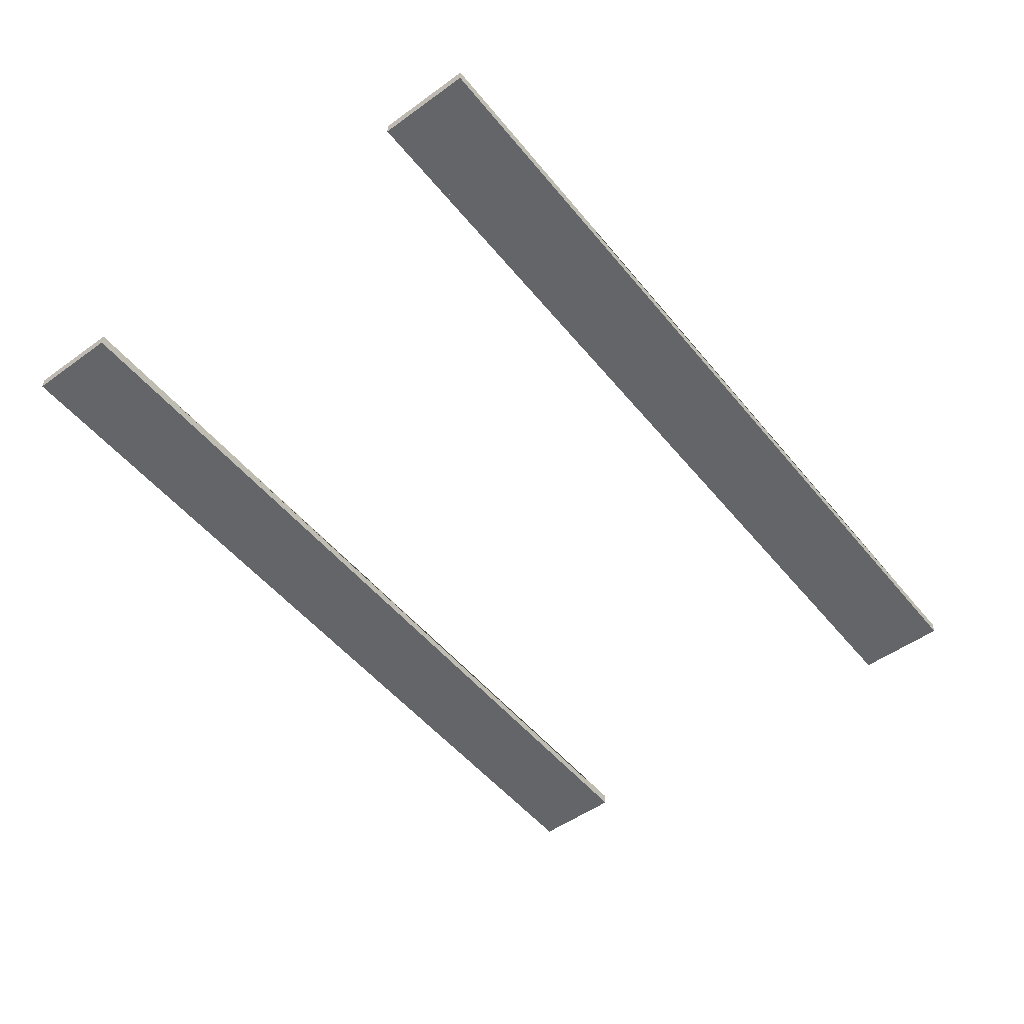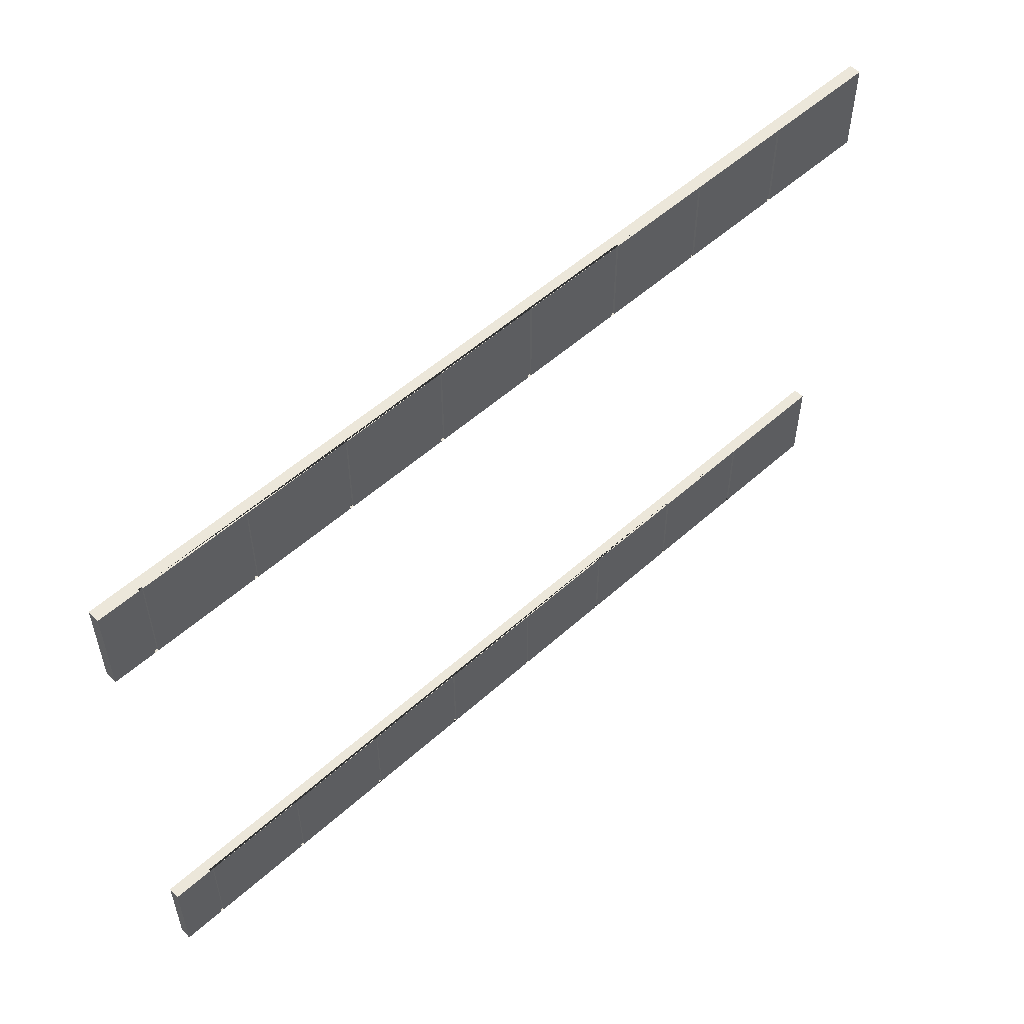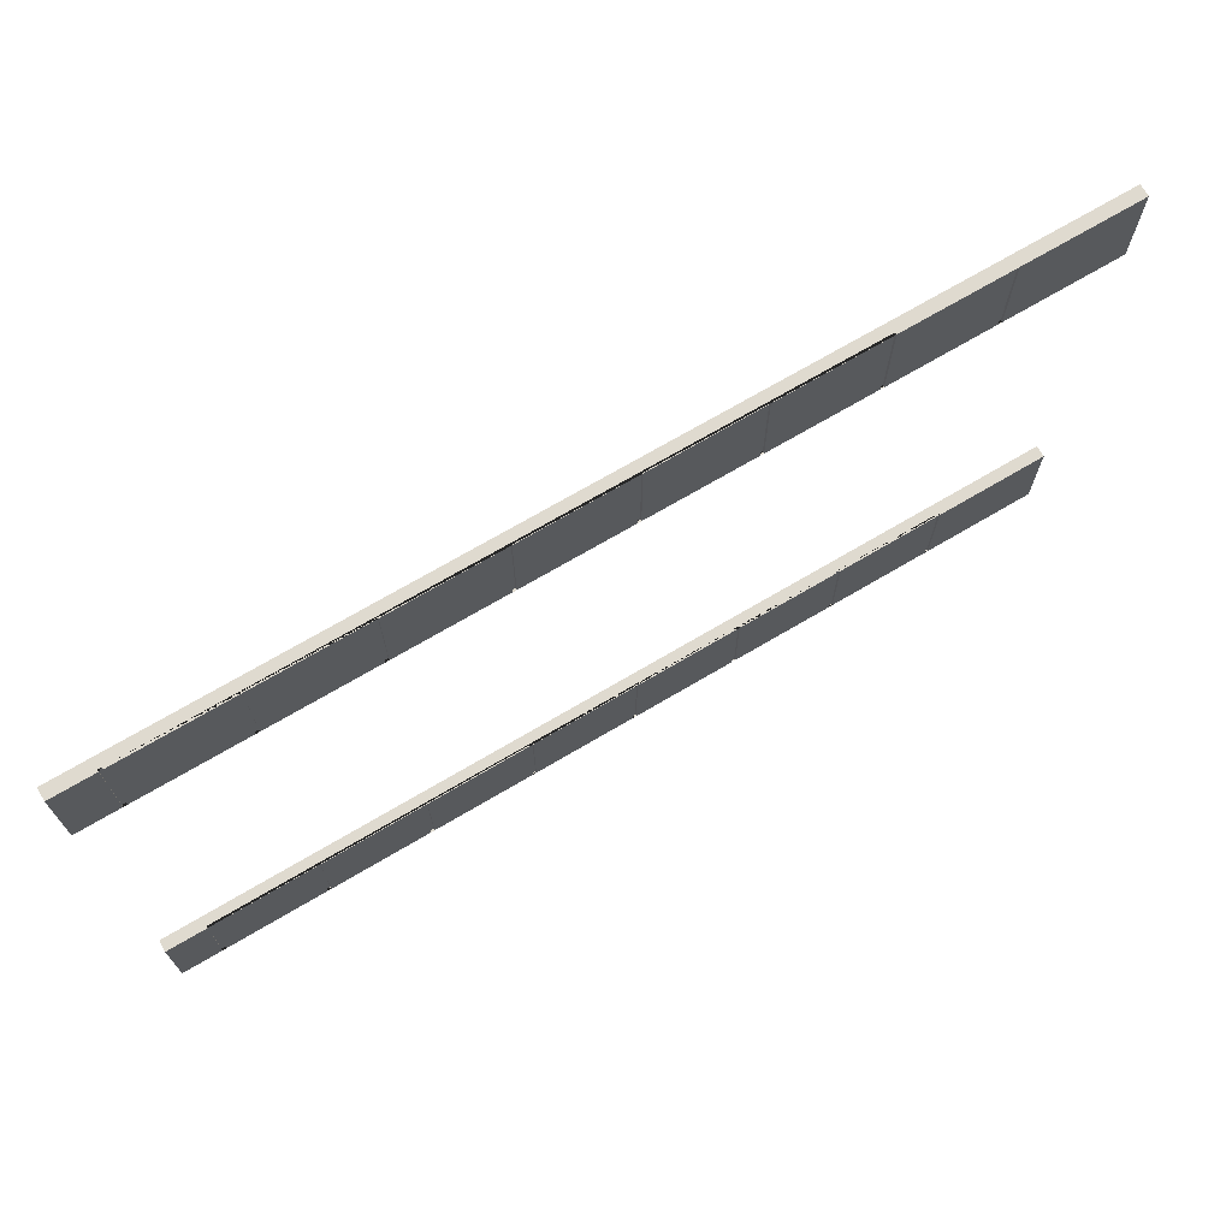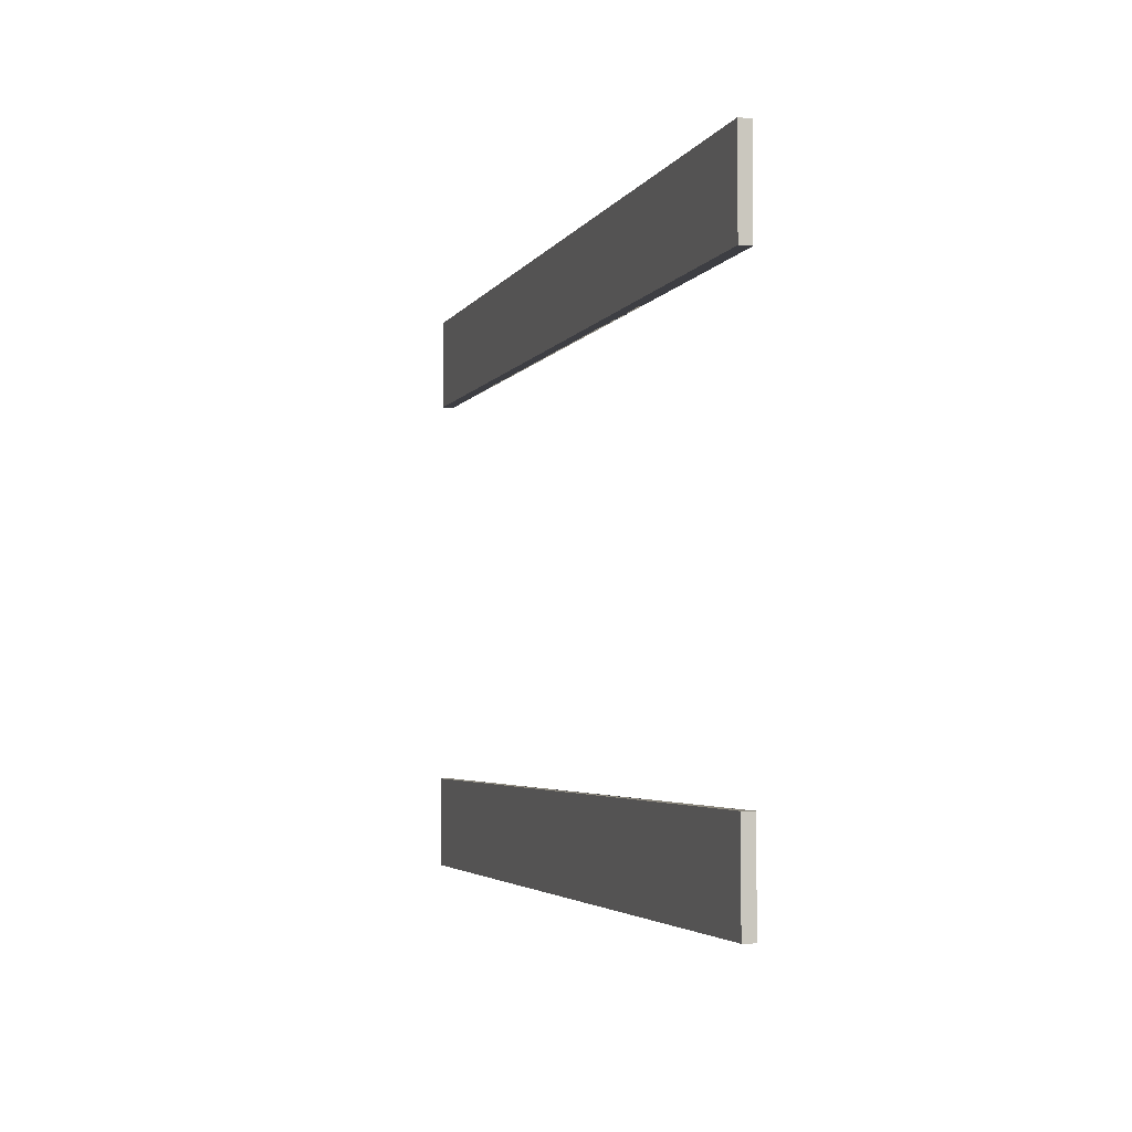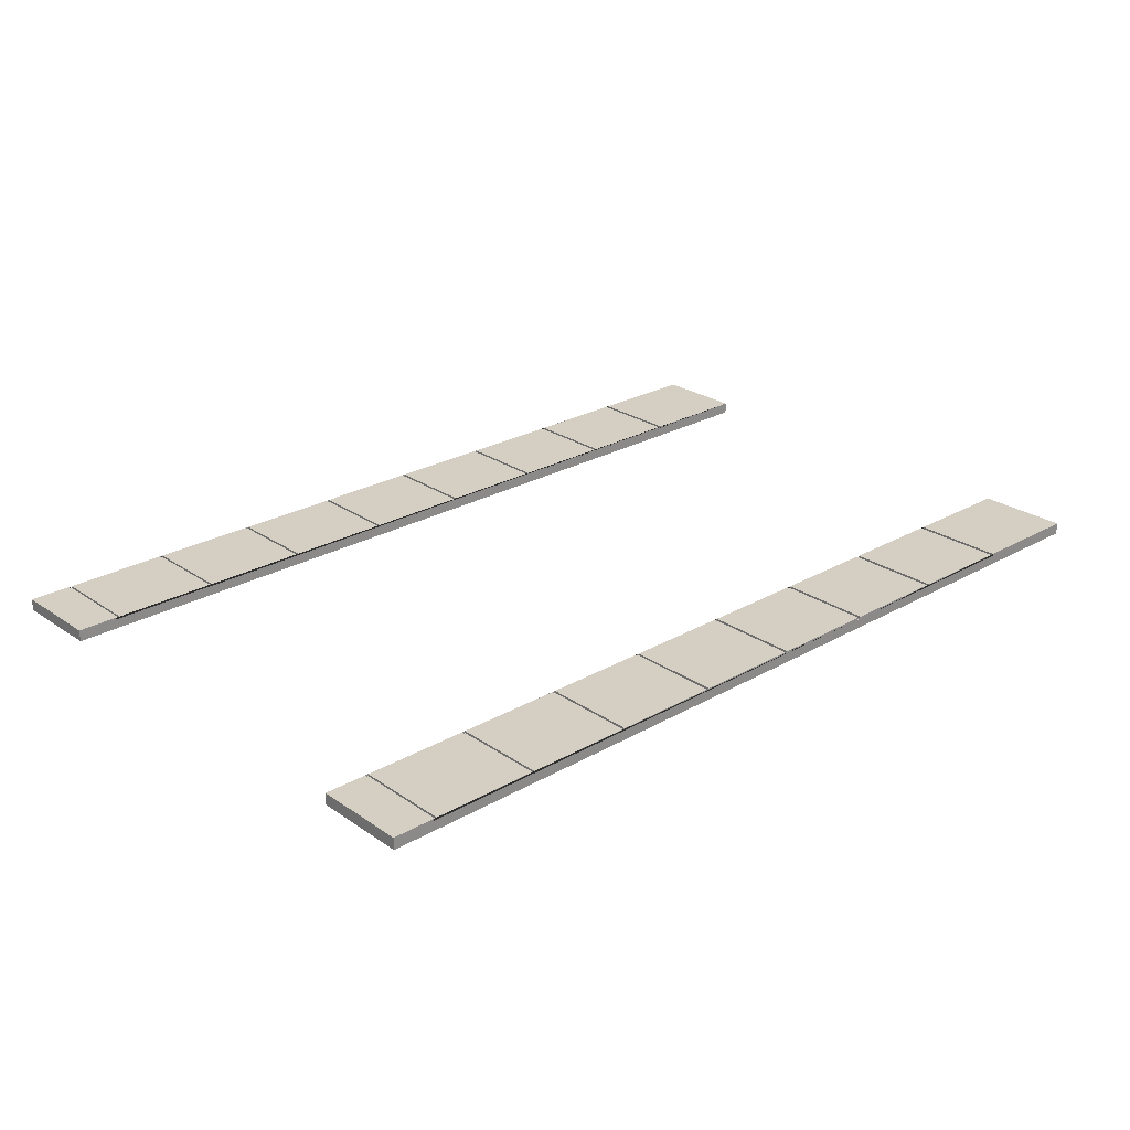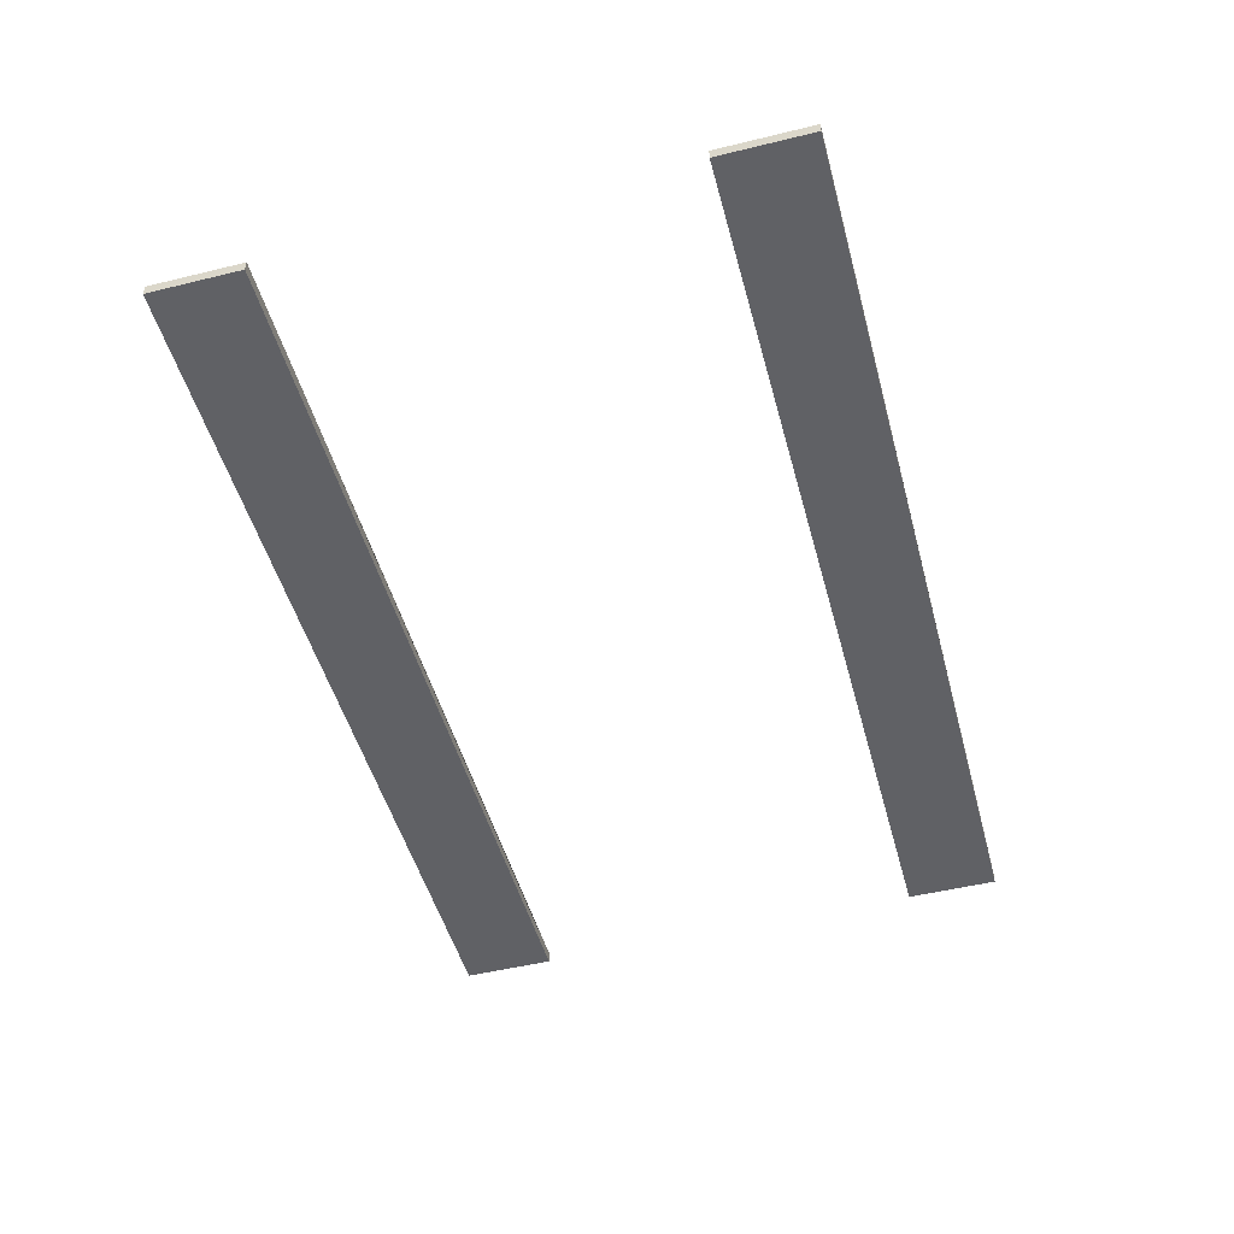
<metadata>
{"format":"obj","ext":"obj","renderer":"f3d","projection":"perspective","resolution":1024,"background":"white","views":[{"elev":-51.6,"azim":-52.0,"up":"+Y"},{"elev":54.0,"azim":136.4,"up":"+Z"},{"elev":70.6,"azim":149.4,"up":"+Z"},{"elev":-3.7,"azim":73.7,"up":"+Z"},{"elev":25.5,"azim":137.5,"up":"+Y"},{"elev":-49.6,"azim":-74.9,"up":"+Y"}]}
</metadata>
<code>
o Объект_Куб.1-Ноль_объект.001
v -369.2 15.19 160.2
v -286.3 15.19 160.2
v -286.3 13.74 160.2
v -283.7 13.74 160.2
v -283.7 15.19 160.2
v -208.7 15.19 160.2
v -208.7 13.74 160.2
v -206.1 13.74 160.2
v -206.1 15.19 160.2
v -131.1 15.19 160.2
v -131.1 13.74 160.2
v -128.4 13.74 160.2
v -128.4 15.19 160.2
v -53.49 15.19 160.2
v -53.49 13.74 160.2
v -50.83 13.74 160.2
v -50.83 15.19 160.2
v 24.13 15.19 160.2
v 24.13 13.74 160.2
v 26.78 13.74 160.2
v 26.78 15.19 160.2
v 101.7 15.19 160.2
v 101.7 13.74 160.2
v 104.4 13.74 160.2
v 104.4 15.19 160.2
v 179.4 15.19 160.2
v 179.4 13.74 160.2
v 182 13.74 160.2
v 182 15.19 160.2
v 257 15.19 160.2
v 257 13.74 160.2
v 259.6 13.74 160.2
v 259.6 15.19 160.2
v 289.3 15.19 160.2
v 289.3 6.76 160.2
v -369.2 6.76 160.2
v 289.3 15.19 226.8
v 289.3 6.76 226.8
v 257 13.74 226.8
v 257 15.19 226.8
v 182 15.19 226.8
v 182 13.74 226.8
v 179.4 13.74 226.8
v 179.4 15.19 226.8
v 104.4 15.19 226.8
v 104.4 13.74 226.8
v 101.7 13.74 226.8
v 101.7 15.19 226.8
v 26.78 15.19 226.8
v 26.78 13.74 226.8
v 24.13 13.74 226.8
v 24.13 15.19 226.8
v -50.83 15.19 226.8
v -50.83 13.74 226.8
v -53.49 13.74 226.8
v -53.49 15.19 226.8
v -128.4 15.19 226.8
v -128.4 13.74 226.8
v -131.1 13.74 226.8
v -131.1 15.19 226.8
v -206.1 15.19 226.8
v -206.1 13.74 226.8
v -208.7 13.74 226.8
v -208.7 15.19 226.8
v -283.7 15.19 226.8
v -283.7 13.74 226.8
v -286.3 13.74 226.8
v -286.3 15.19 226.8
v -369.2 15.19 226.8
v -369.2 6.76 226.8
v 259.6 15.19 226.8
v 259.6 13.74 226.8
f 1 2 3 4 5 6 7 8 9 10 11 12 13 14 15 16 17 18 19 20 21 22 23 24 25 26 27 28 29 30 31 32 33 34 35 36
f 35 34 37 38
f 39 40 41 42 43 44 45 46 47 48 49 50 51 52 53 54 55 56 57 58 59 60 61 62 63 64 65 66 67 68 69 70 38 37 71 72
f 70 36 35 38
f 70 69 1 36
f 71 37 34 33
f 30 29 41 40
f 26 25 45 44
f 22 21 49 48
f 18 17 53 52
f 14 13 57 56
f 10 9 61 60
f 6 5 65 64
f 2 1 69 68
f 32 72 71 33
f 39 31 30 40
f 72 32 31 39
f 28 42 41 29
f 43 27 26 44
f 42 28 27 43
f 24 46 45 25
f 47 23 22 48
f 46 24 23 47
f 20 50 49 21
f 51 19 18 52
f 50 20 19 51
f 16 54 53 17
f 55 15 14 56
f 54 16 15 55
f 12 58 57 13
f 59 11 10 60
f 58 12 11 59
f 8 62 61 9
f 63 7 6 64
f 62 8 7 63
f 4 66 65 5
f 67 3 2 68
f 66 4 3 67
o Объект_Куб.1-Ноль_объект_1.001
v -128.4 13.74 -196
v -128.4 15.19 -196
v -53.49 15.19 -196
v -53.49 13.74 -196
v -50.83 13.74 -196
v -50.83 15.19 -196
v 24.13 15.19 -196
v 24.13 13.74 -196
v 26.78 13.74 -196
v 26.78 15.19 -196
v 101.7 15.19 -196
v 101.7 13.74 -196
v 104.4 13.74 -196
v 104.4 15.19 -196
v 179.4 15.19 -196
v 179.4 13.74 -196
v 182 13.74 -196
v 182 15.19 -196
v 257 15.19 -196
v 257 13.74 -196
v 259.6 13.74 -196
v 259.6 15.19 -196
v 289.3 15.19 -196
v 289.3 6.76 -196
v -369.2 6.76 -196
v -369.2 15.19 -196
v -286.3 15.19 -196
v -286.3 13.74 -196
v -283.7 13.74 -196
v -283.7 15.19 -196
v -208.7 15.19 -196
v -208.7 13.74 -196
v -206.1 13.74 -196
v -206.1 15.19 -196
v -131.1 15.19 -196
v -131.1 13.74 -196
v -206.1 13.74 -129.4
v -208.7 13.74 -129.4
v -208.7 15.19 -129.4
v -283.7 15.19 -129.4
v -283.7 13.74 -129.4
v -286.3 13.74 -129.4
v -286.3 15.19 -129.4
v -369.2 15.19 -129.4
v -369.2 6.76 -129.4
v 289.3 6.76 -129.4
v 289.3 15.19 -129.4
v 259.6 15.19 -129.4
v 259.6 13.74 -129.4
v 257 13.74 -129.4
v 257 15.19 -129.4
v 182 15.19 -129.4
v 182 13.74 -129.4
v 179.4 13.74 -129.4
v 179.4 15.19 -129.4
v 104.4 15.19 -129.4
v 104.4 13.74 -129.4
v 101.7 13.74 -129.4
v 101.7 15.19 -129.4
v 26.78 15.19 -129.4
v 26.78 13.74 -129.4
v 24.13 13.74 -129.4
v 24.13 15.19 -129.4
v -50.83 15.19 -129.4
v -50.83 13.74 -129.4
v -53.49 13.74 -129.4
v -53.49 15.19 -129.4
v -128.4 15.19 -129.4
v -128.4 13.74 -129.4
v -131.1 13.74 -129.4
v -131.1 15.19 -129.4
v -206.1 15.19 -129.4
f 73 74 75 76 77 78 79 80 81 82 83 84 85 86 87 88 89 90 91 92 93 94 95 96 97 98 99 100 101 102 103 104 105 106 107 108
f 109 110 111 112 113 114 115 116 117 118 119 120 121 122 123 124 125 126 127 128 129 130 131 132 133 134 135 136 137 138 139 140 141 142 143 144
f 96 95 119 118
f 99 98 116 115
f 117 97 96 118
f 117 116 98 97
f 120 119 95 94
f 91 90 124 123
f 87 86 128 127
f 83 82 132 131
f 79 78 136 135
f 75 74 140 139
f 107 106 144 143
f 103 102 112 111
f 93 121 120 94
f 122 92 91 123
f 121 93 92 122
f 89 125 124 90
f 126 88 87 127
f 125 89 88 126
f 85 129 128 86
f 130 84 83 131
f 129 85 84 130
f 81 133 132 82
f 134 80 79 135
f 133 81 80 134
f 77 137 136 78
f 138 76 75 139
f 137 77 76 138
f 73 141 140 74
f 142 108 107 143
f 141 73 108 142
f 105 109 144 106
f 110 104 103 111
f 109 105 104 110
f 101 113 112 102
f 114 100 99 115
f 113 101 100 114

</code>
